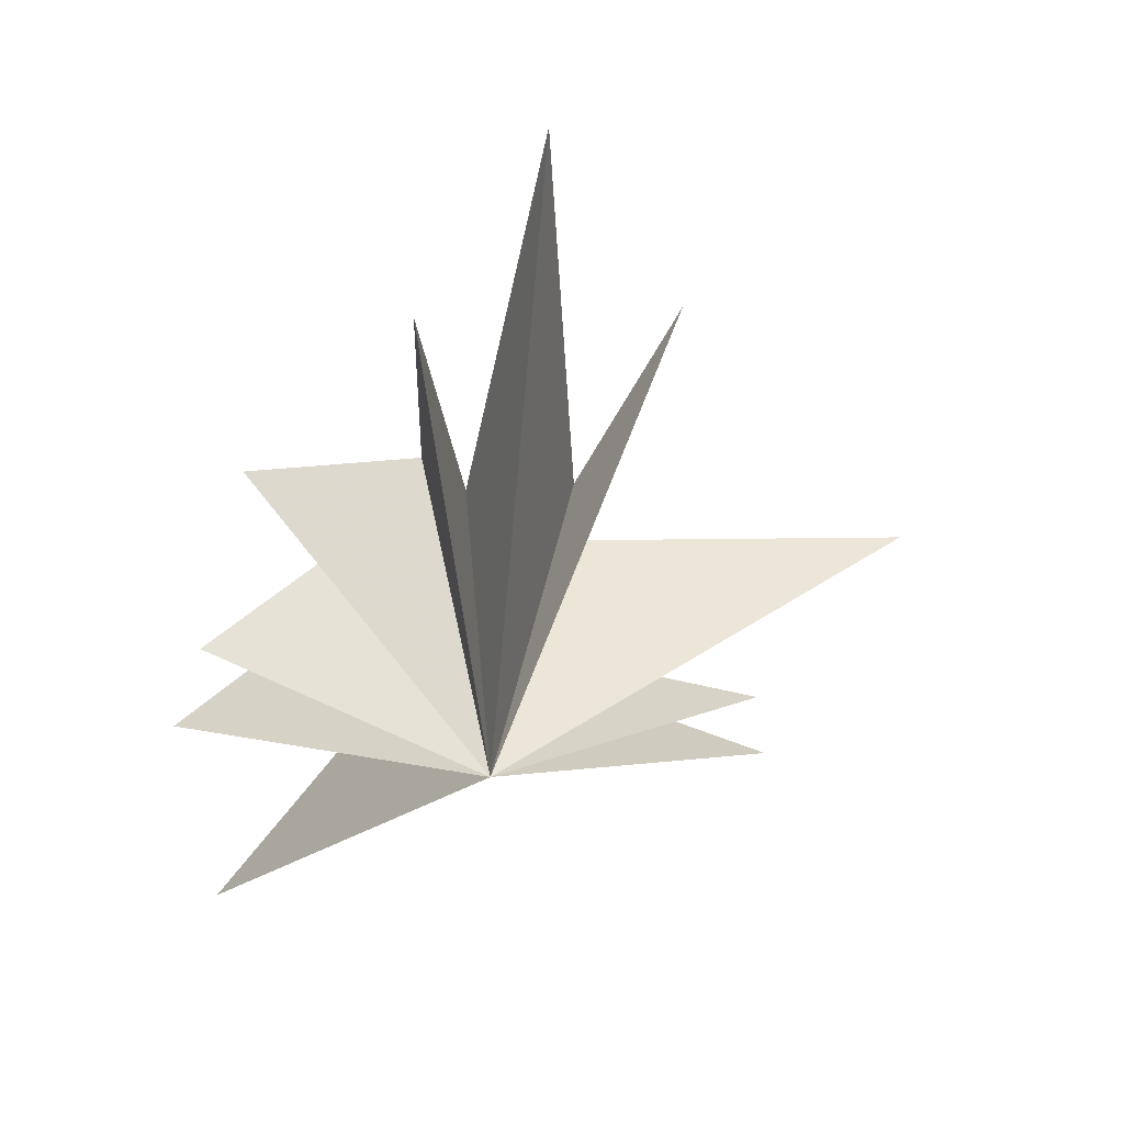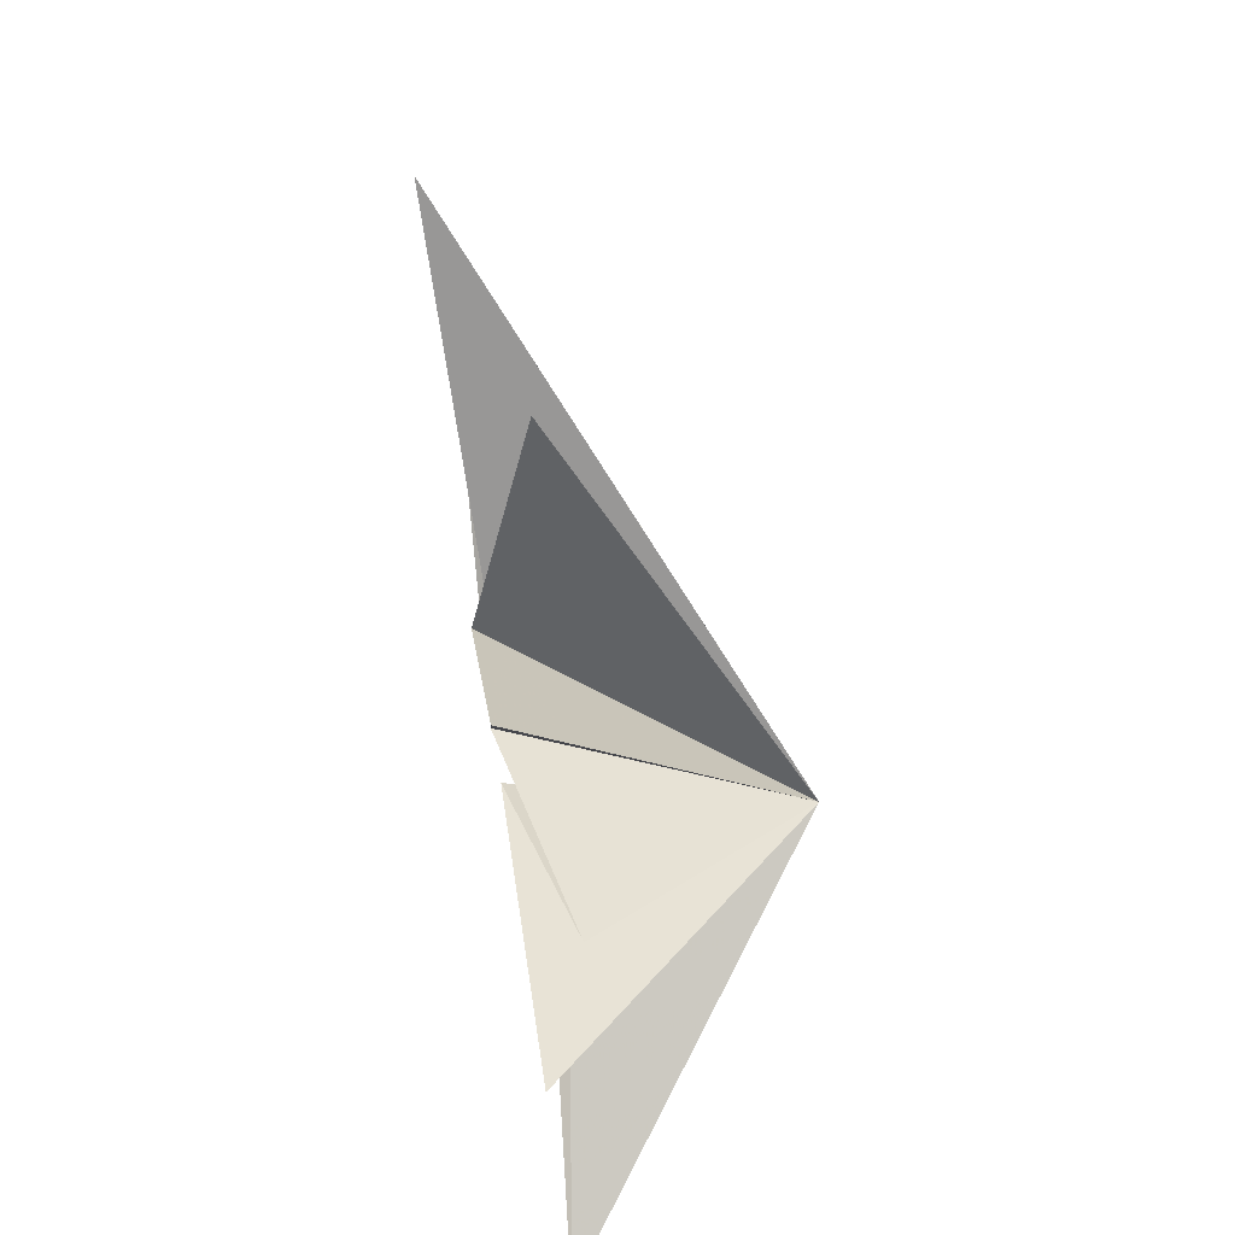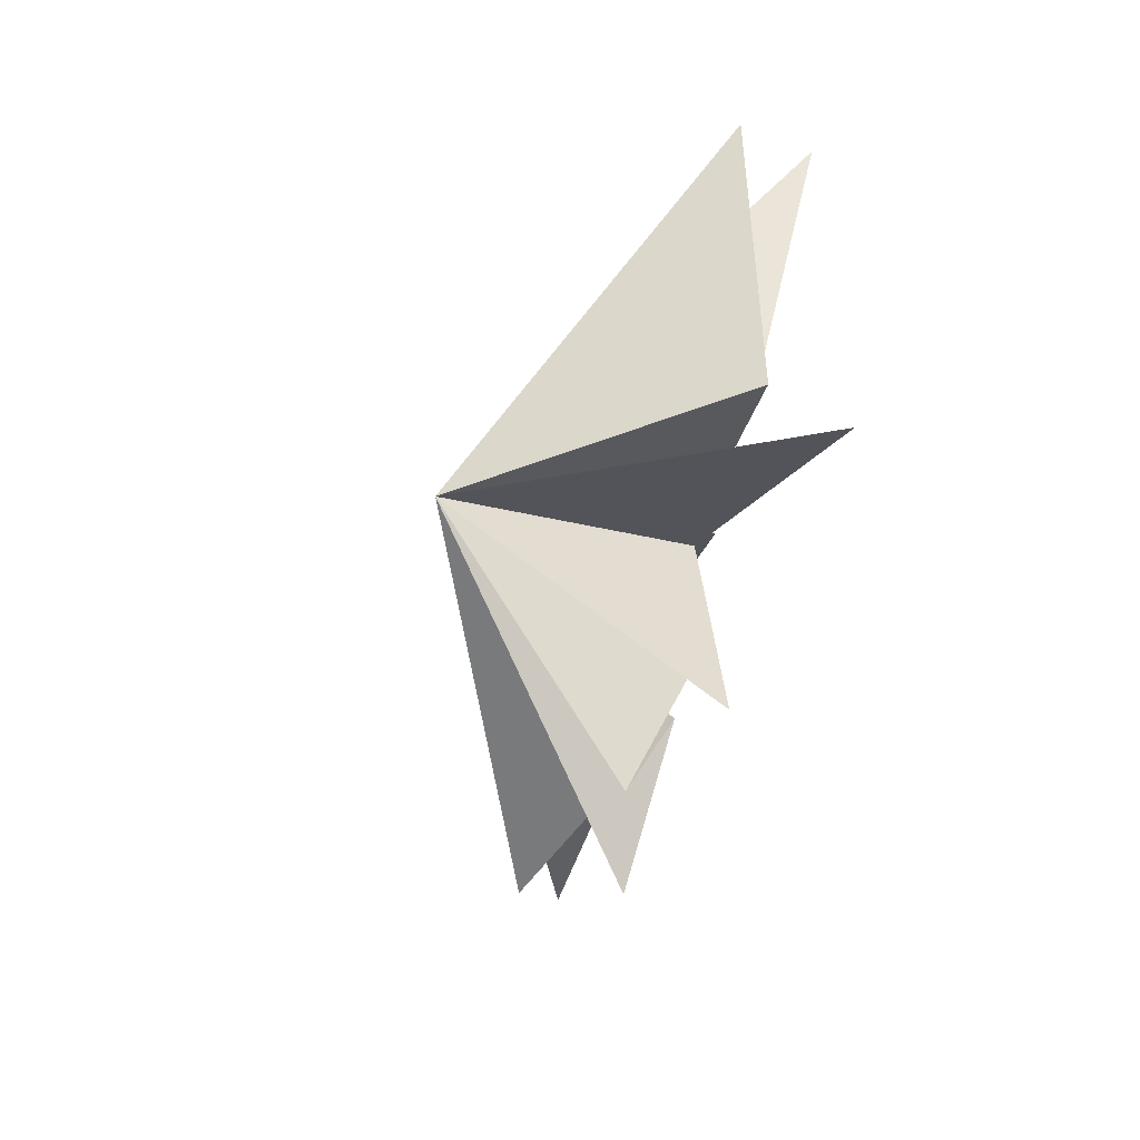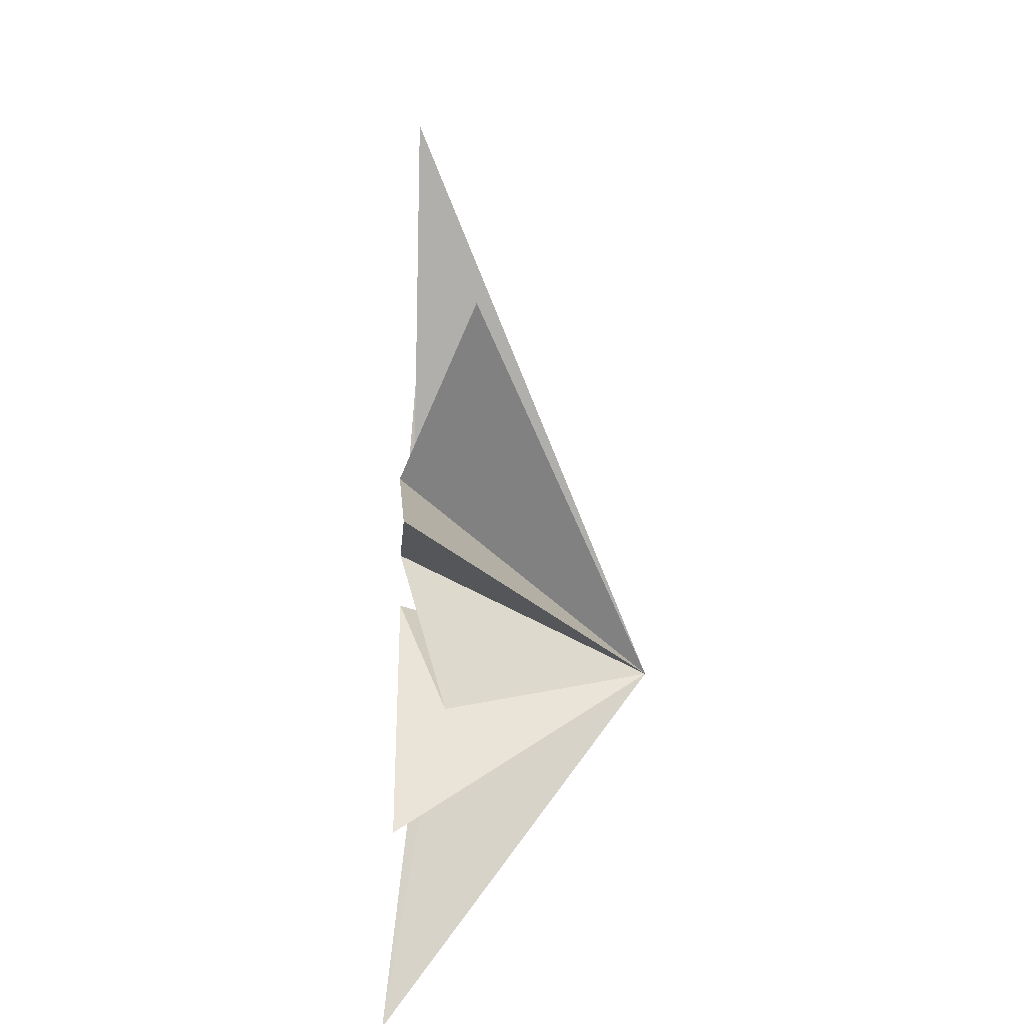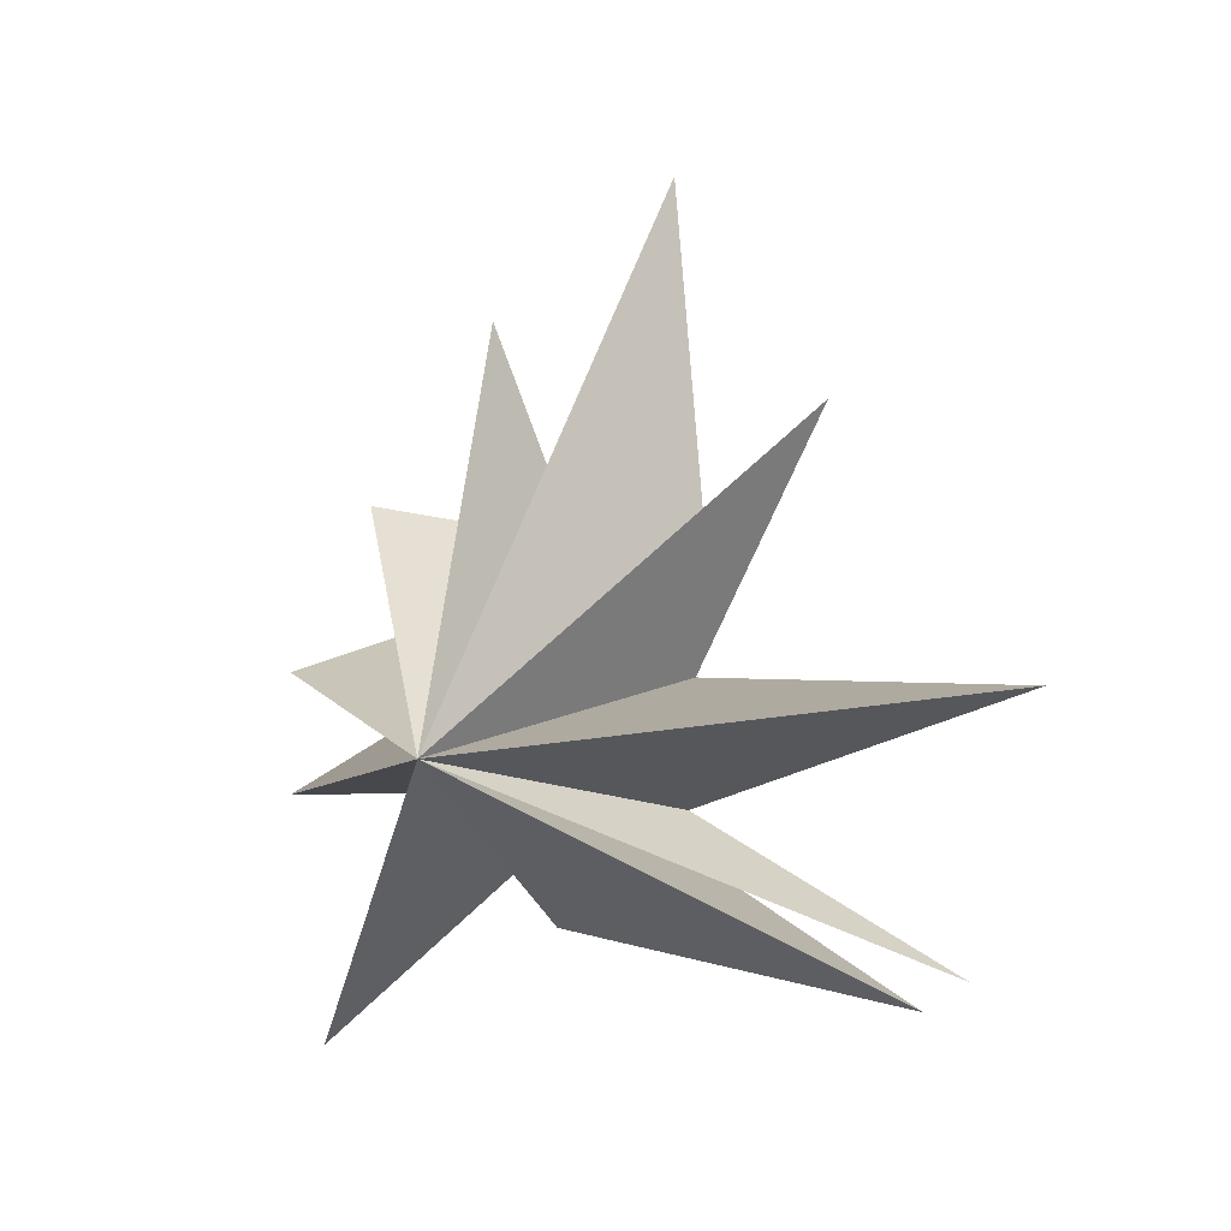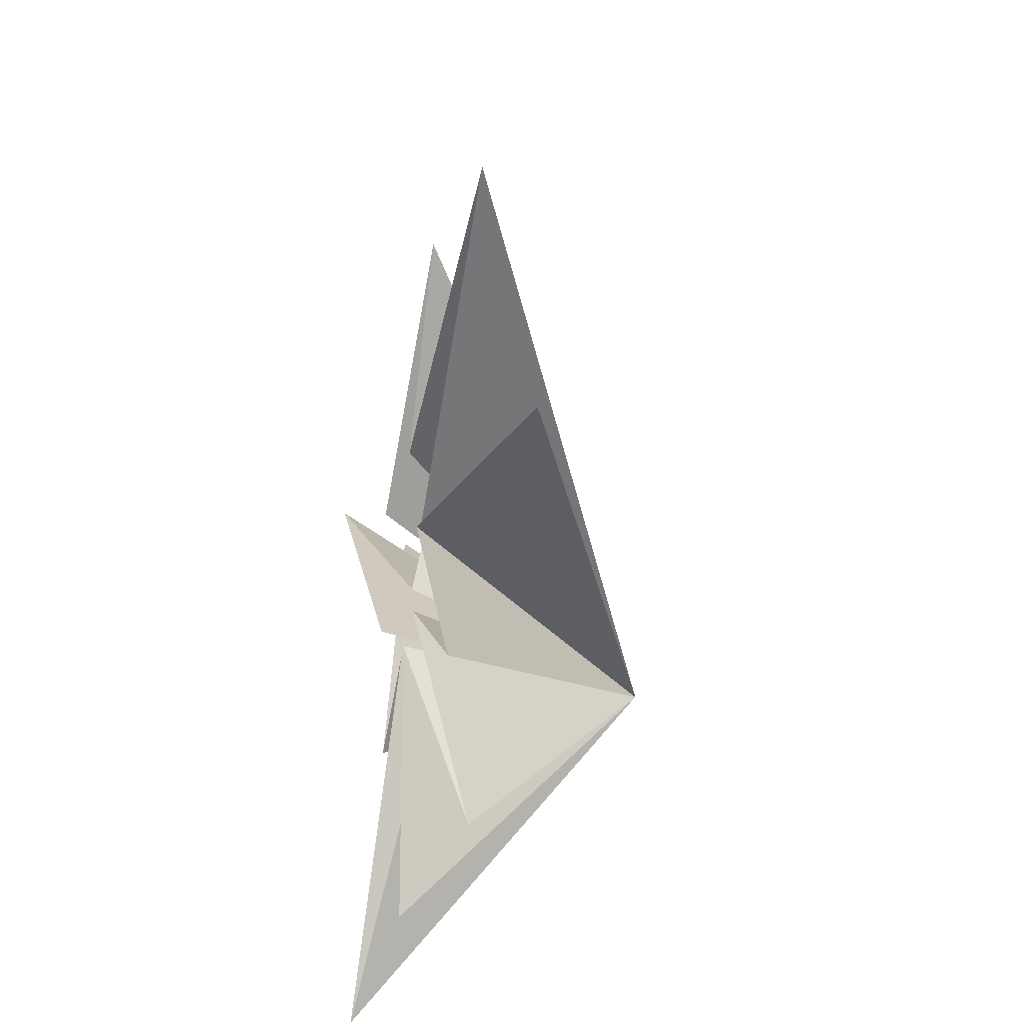
<metadata>
{"format":"obj","ext":"obj","renderer":"f3d","projection":"perspective","resolution":1024,"background":"white","views":[{"elev":32.5,"azim":71.8,"up":"+Z"},{"elev":-56.3,"azim":8.6,"up":"+Y"},{"elev":-54.8,"azim":165.4,"up":"+Y"},{"elev":23.3,"azim":4.8,"up":"+Z"},{"elev":-2.2,"azim":113.6,"up":"+Z"},{"elev":-43.5,"azim":-9.4,"up":"+Y"}]}
</metadata>
<code>
v 0.5124 6.571 -4.51
v 4.765 -0.7745 -0.2412
v 0.1912 0.3597 -1.088
v -0.0346 -5.303 -5.747
v 0.6718 -1.635 -0.9221
v 0.3563 -5.835 -1.028
v -0.03555 -1.511 1.432
v 1.274 -5.3 1.267
v 0.1215 -0.3836 -3.364
v 0.003738 -1.599 2.55
v 0.4312 -4.088 4.372
v -0.1191 -0.5972 3.736
v 1.458 -1.044 7.505
v 0.04448 0.2081 2.969
v 0.07497 1.892 10.13
v -0.1942 2.469 2.554
v -0.2595 4.668 6.029
v -0.4741 2.071 1.154
v 1.31 8.906 0.9601
v 0.3605 2.265 -1.195
v -0.9674 6.985 -4.143
v -0.1933 1.354 -1.581
f 19 18 2
f 3 9 2
f 5 2 6
f 11 2 12
f 2 22 21
f 7 6 2
f 2 8 7
f 10 8 2
f 2 11 10
f 12 2 13
f 17 2 18
f 14 2 15
f 16 15 2
f 2 14 13
f 16 2 17
f 2 9 1
f 21 20 2
f 1 22 2
f 4 2 5
f 2 4 3
f 2 20 19

</code>
